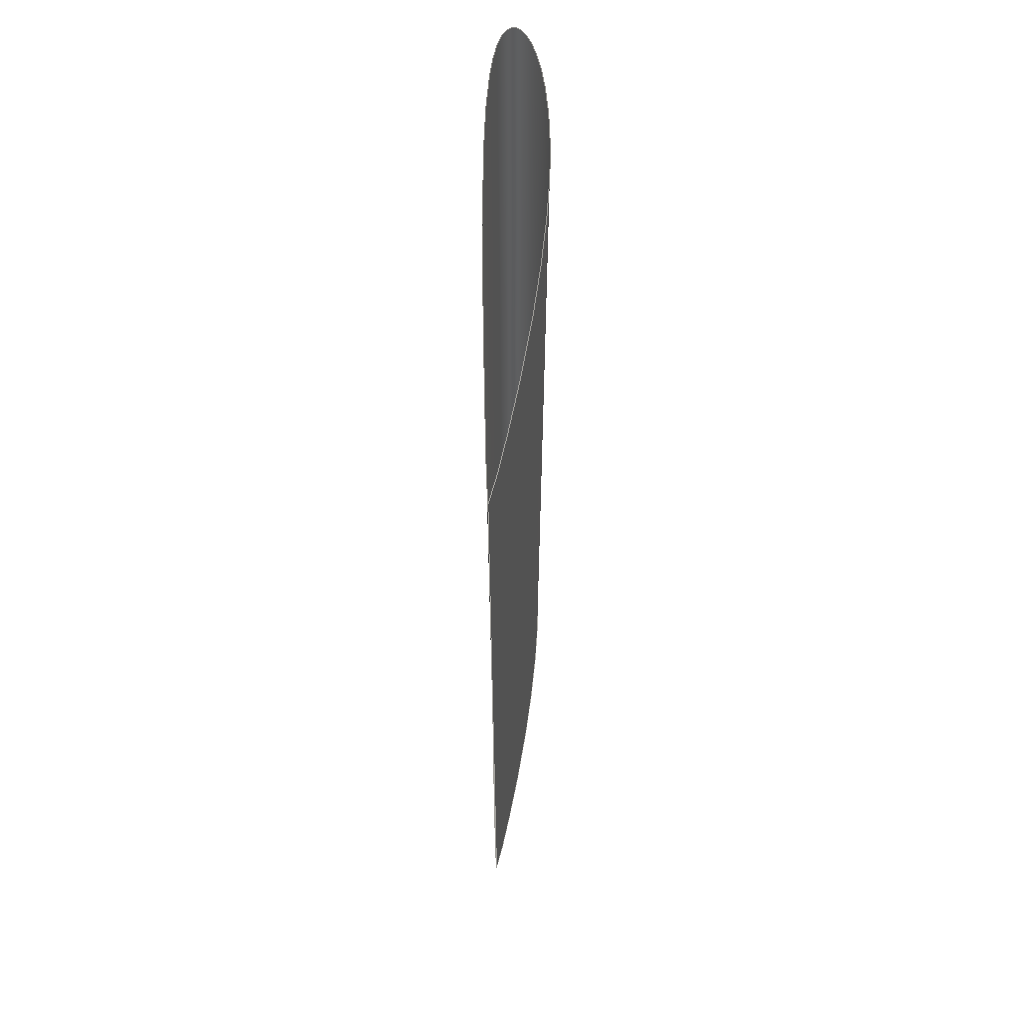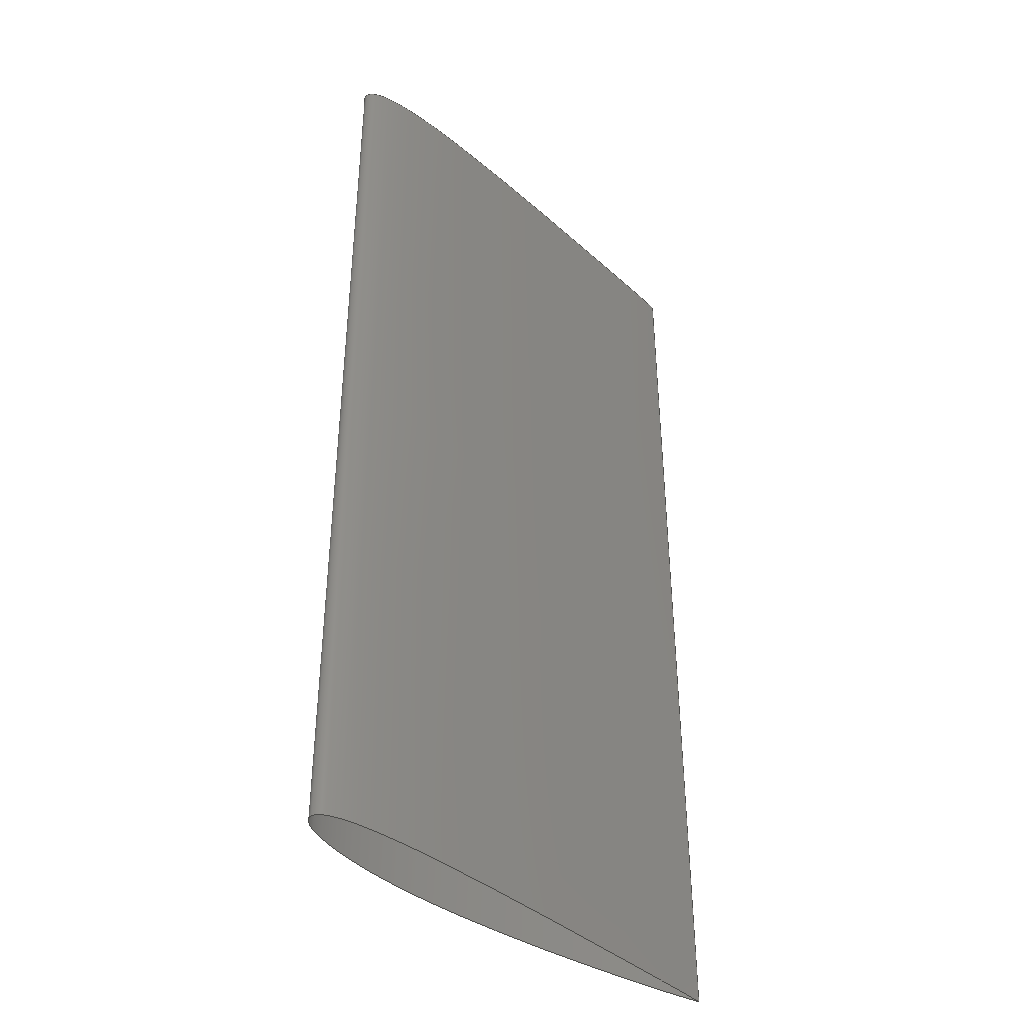
<metadata>
{"format":"iges","ext":"igs","renderer":"f3d","projection":"perspective","resolution":1024,"background":"white","views":[{"elev":62.9,"azim":92.4,"up":"+Z"},{"elev":-40.6,"azim":-44.0,"up":"+Z"}]}
</metadata>
<code>
# Created via the free libIGES (https://github.com/cbernardo/libIGES)
,,4Hnone,8H1234IGS,4Hnone,19HlibIGES Version 0.3,32,38,6,308,15,,1,2,
2HMM,1,1,15H2.022e+07,1e-08,0,,,11,0,15H2.022e+07;
     128       1       0       0       0       0       0       0       0
     128       0       0     174       0                               0
     128     175       0       0       0       0       0       0       0
     128       0       0     174       0                               0
128,34,10,3,3,0,0,1,0,0,0,0,0,0,0.05834,0.09973,            1
0.1493,0.1986,0.2479,0.297,0.3379,0.3706,0.3952,          1
0.42,0.4408,0.4576,0.4706,0.4819,0.4929,0.5028,        1
0.5125,0.5225,0.5332,0.5457,0.5621,0.5826,0.6072,          1
0.6317,0.6644,0.7052,0.7543,0.8034,0.8525,0.9017,         1
0.9426,1,1,1,1,0,0,0,0,0.2,0.3,0.4,0.5,0.6,          1
0.7,0.8,1,1,1,1,1,1,1,1,1,1,1,1,1,1,       1
1,1,1,1,1,1,1,1,1,1,1,1,1,1,1,1,       1
1,1,1,1,1,1,1,1,1,1,1,1,1,1,1,1,       1
1,1,1,1,1,1,1,1,1,1,1,1,1,1,1,1,       1
1,1,1,1,1,1,1,1,1,1,1,1,1,1,1,1,       1
1,1,1,1,1,1,1,1,1,1,1,1,1,1,1,1,       1
1,1,1,1,1,1,1,1,1,1,1,1,1,1,1,1,       1
1,1,1,1,1,1,1,1,1,1,1,1,1,1,1,1,       1
1,1,1,1,1,1,1,1,1,1,1,1,1,1,1,1,       1
1,1,1,1,1,1,1,1,1,1,1,1,1,1,1,1,       1
1,1,1,1,1,1,1,1,1,1,1,1,1,1,1,1,       1
1,1,1,1,1,1,1,1,1,1,1,1,1,1,1,1,       1
1,1,1,1,1,1,1,1,1,1,1,1,1,1,1,1,       1
1,1,1,1,1,1,1,1,1,1,1,1,1,1,1,1,       1
1,1,1,1,1,1,1,1,1,1,1,1,1,1,1,1,       1
1,1,1,1,1,1,1,1,1,1,1,1,1,1,1,1,       1
1,1,1,1,1,1,1,1,1,1,1,1,1,1,1,1,       1
1,1,1,1,1,1,1,1,1,1,1,1,1,1,1,1,       1
1,1,1,1,1,1,1,1,1,1,1,1,1,1,1,1,       1
1,1,1,1,1,1,1,1,1,1,1,1,1,1,1,1,       1
1,1,1,1,1,1,1,1,1,1,1,1,1,1,1,1,       1
1,1,1,1,1,1,1,1,1,1,1,1,1,1,1,1,       1
1,1,1,1,1,1,1,1,1,1,1,1,1,1,1,1,       1
1,1,1,1,1,1,1,1,1,1,1,1,1,1,1,1,       1
1,1,1,1,1,1,1,100,0,0,96.15,0.9879,0,        1
89.48,2.193,0,79.47,3.871,0,70.03,5.214,0,              1
60.03,6.411,0,50.02,7.286,0,40.57,7.845,0,           1
32.22,7.979,0,25.54,7.747,0,19.98,7.297,0,           1
15.24,6.69,0,11.07,5.925,0,7.725,5.055,0,           1
5.069,4.203,0,2.839,3.218,0,1.014,2.145,0,           1
-0.5075,0.1206,0,1.019,-1.704,0,2.908,-2.45,0,       1
5.094,-3.077,0,7.752,-3.527,0,11.1,-3.872,0,         1
15.27,-4.145,0,20,-4.251,0,25.56,-4.234,0,        1
32.22,-4.068,0,40.56,-3.8,0,50,-3.362,0,          1
60,-2.765,0,70,-2.139,0,79.45,-1.555,0,         1
89.45,-0.8228,0,96.12,-0.4635,0,100,0,0,100,       1
0,13.33,96.15,0.9879,13.33,89.48,2.193,13.33,          1
79.47,3.871,13.33,70.03,5.214,13.33,60.03,6.411,          1
13.33,50.02,7.286,13.33,40.57,7.845,13.33,32.22,       1
7.979,13.33,25.54,7.747,13.33,19.98,7.297,13.33,       1
15.24,6.69,13.33,11.07,5.925,13.33,7.725,5.055,       1
13.33,5.069,4.203,13.33,2.839,3.218,13.33,1.014,       1
2.145,13.33,-0.5075,0.1206,13.33,1.019,-1.704,           1
13.33,2.908,-2.45,13.33,5.094,-3.077,13.33,7.752,       1
-3.527,13.33,11.1,-3.872,13.33,15.27,-4.145,            1
13.33,20,-4.251,13.33,25.56,-4.234,13.33,             1
32.22,-4.068,13.33,40.56,-3.8,13.33,50,               1
-3.362,13.33,60,-2.765,13.33,70,-2.139,             1
13.33,79.45,-1.555,13.33,89.45,-0.8228,13.33,            1
96.12,-0.4635,13.33,100,0,13.33,100,0,33.33,         1
96.15,0.9879,33.33,89.48,2.193,33.33,79.47,3.871,         1
33.33,70.03,5.214,33.33,60.03,6.411,33.33,50.02,       1
7.286,33.33,40.57,7.845,33.33,32.22,7.979,33.33,       1
25.54,7.747,33.33,19.98,7.297,33.33,15.24,6.69,       1
33.33,11.07,5.925,33.33,7.725,5.055,33.33,5.069,       1
4.203,33.33,2.839,3.218,33.33,1.014,2.145,33.33,       1
-0.5075,0.1206,33.33,1.019,-1.704,33.33,2.908,            1
-2.45,33.33,5.094,-3.077,33.33,7.752,-3.527,             1
33.33,11.1,-3.872,33.33,15.27,-4.145,33.33,             1
20,-4.251,33.33,25.56,-4.234,33.33,32.22,             1
-4.068,33.33,40.56,-3.8,33.33,50,-3.362,              1
33.33,60,-2.765,33.33,70,-2.139,33.33,              1
79.45,-1.555,33.33,89.45,-0.8228,33.33,96.12,            1
-0.4635,33.33,100,0,33.33,100,0,60,96.15,            1
0.9879,60,89.48,2.193,60,79.47,3.871,60,70.03,          1
5.214,60,60.03,6.411,60,50.02,7.286,60,40.57,        1
7.845,60,32.22,7.979,60,25.54,7.747,60,19.98,        1
7.297,60,15.24,6.69,60,11.07,5.925,60,7.725,        1
5.055,60,5.069,4.203,60,2.839,3.218,60,1.014,        1
2.145,60,-0.5075,0.1206,60,1.019,-1.704,60,            1
2.908,-2.45,60,5.094,-3.077,60,7.752,-3.527,60,       1
11.1,-3.872,60,15.27,-4.145,60,20,-4.251,          1
60,25.56,-4.234,60,32.22,-4.068,60,40.56,-3.8,       1
60,50,-3.362,60,60,-2.765,60,70,               1
-2.139,60,79.45,-1.555,60,89.45,-0.8228,60,            1
96.12,-0.4635,60,100,0,60,100,0,80,96.15,          1
0.9879,80,89.48,2.193,80,79.47,3.871,80,70.03,          1
5.214,80,60.03,6.411,80,50.02,7.286,80,40.57,        1
7.845,80,32.22,7.979,80,25.54,7.747,80,19.98,        1
7.297,80,15.24,6.69,80,11.07,5.925,80,7.725,        1
5.055,80,5.069,4.203,80,2.839,3.218,80,1.014,        1
2.145,80,-0.5075,0.1206,80,1.019,-1.704,80,            1
2.908,-2.45,80,5.094,-3.077,80,7.752,-3.527,80,       1
11.1,-3.872,80,15.27,-4.145,80,20,-4.251,          1
80,25.56,-4.234,80,32.22,-4.068,80,40.56,-3.8,       1
80,50,-3.362,80,60,-2.765,80,70,               1
-2.139,80,79.45,-1.555,80,89.45,-0.8228,80,            1
96.12,-0.4635,80,100,0,80,100,0,100,96.15,         1
0.9879,100,89.48,2.193,100,79.47,3.871,100,70.03,       1
5.214,100,60.03,6.411,100,50.02,7.286,100,             1
40.57,7.845,100,32.22,7.979,100,25.54,7.747,           1
100,19.98,7.297,100,15.24,6.69,100,11.07,             1
5.925,100,7.725,5.055,100,5.069,4.203,100,             1
2.839,3.218,100,1.014,2.145,100,-0.5075,0.1206,        1
100,1.019,-1.704,100,2.908,-2.45,100,5.094,            1
-3.077,100,7.752,-3.527,100,11.1,-3.872,100,           1
15.27,-4.145,100,20,-4.251,100,25.56,-4.234,        1
100,32.22,-4.068,100,40.56,-3.8,100,50,             1
-3.362,100,60,-2.765,100,70,-2.139,100,           1
79.45,-1.555,100,89.45,-0.8228,100,96.12,                1
-0.4635,100,100,0,100,100,0,120,96.15,               1
0.9879,120,89.48,2.193,120,79.47,3.871,120,70.03,       1
5.214,120,60.03,6.411,120,50.02,7.286,120,             1
40.57,7.845,120,32.22,7.979,120,25.54,7.747,           1
120,19.98,7.297,120,15.24,6.69,120,11.07,             1
5.925,120,7.725,5.055,120,5.069,4.203,120,             1
2.839,3.218,120,1.014,2.145,120,-0.5075,0.1206,        1
120,1.019,-1.704,120,2.908,-2.45,120,5.094,            1
-3.077,120,7.752,-3.527,120,11.1,-3.872,120,           1
15.27,-4.145,120,20,-4.251,120,25.56,-4.234,        1
120,32.22,-4.068,120,40.56,-3.8,120,50,             1
-3.362,120,60,-2.765,120,70,-2.139,120,           1
79.45,-1.555,120,89.45,-0.8228,120,96.12,                1
-0.4635,120,100,0,120,100,0,140,96.15,               1
0.9879,140,89.48,2.193,140,79.47,3.871,140,70.03,       1
5.214,140,60.03,6.411,140,50.02,7.286,140,             1
40.57,7.845,140,32.22,7.979,140,25.54,7.747,           1
140,19.98,7.297,140,15.24,6.69,140,11.07,             1
5.925,140,7.725,5.055,140,5.069,4.203,140,             1
2.839,3.218,140,1.014,2.145,140,-0.5075,0.1206,        1
140,1.019,-1.704,140,2.908,-2.45,140,5.094,            1
-3.077,140,7.752,-3.527,140,11.1,-3.872,140,           1
15.27,-4.145,140,20,-4.251,140,25.56,-4.234,        1
140,32.22,-4.068,140,40.56,-3.8,140,50,             1
-3.362,140,60,-2.765,140,70,-2.139,140,           1
79.45,-1.555,140,89.45,-0.8228,140,96.12,                1
-0.4635,140,100,0,140,100,0,166.7,96.15,             1
0.9879,166.7,89.48,2.193,166.7,79.47,3.871,166.7,         1
70.03,5.214,166.7,60.03,6.411,166.7,50.02,7.286,       1
166.7,40.57,7.845,166.7,32.22,7.979,166.7,25.54,       1
7.747,166.7,19.98,7.297,166.7,15.24,6.69,166.7,       1
11.07,5.925,166.7,7.725,5.055,166.7,5.069,4.203,       1
166.7,2.839,3.218,166.7,1.014,2.145,166.7,               1
-0.5075,0.1206,166.7,1.019,-1.704,166.7,2.908,            1
-2.45,166.7,5.094,-3.077,166.7,7.752,-3.527,             1
166.7,11.1,-3.872,166.7,15.27,-4.145,166.7,             1
20,-4.251,166.7,25.56,-4.234,166.7,32.22,             1
-4.068,166.7,40.56,-3.8,166.7,50,-3.362,              1
166.7,60,-2.765,166.7,70,-2.139,166.7,              1
79.45,-1.555,166.7,89.45,-0.8228,166.7,96.12,            1
-0.4635,166.7,100,0,166.7,100,0,186.7,96.15,         1
0.9879,186.7,89.48,2.193,186.7,79.47,3.871,186.7,         1
70.03,5.214,186.7,60.03,6.411,186.7,50.02,7.286,       1
186.7,40.57,7.845,186.7,32.22,7.979,186.7,25.54,       1
7.747,186.7,19.98,7.297,186.7,15.24,6.69,186.7,       1
11.07,5.925,186.7,7.725,5.055,186.7,5.069,4.203,       1
186.7,2.839,3.218,186.7,1.014,2.145,186.7,               1
-0.5075,0.1206,186.7,1.019,-1.704,186.7,2.908,            1
-2.45,186.7,5.094,-3.077,186.7,7.752,-3.527,             1
186.7,11.1,-3.872,186.7,15.27,-4.145,186.7,             1
20,-4.251,186.7,25.56,-4.234,186.7,32.22,             1
-4.068,186.7,40.56,-3.8,186.7,50,-3.362,              1
186.7,60,-2.765,186.7,70,-2.139,186.7,              1
79.45,-1.555,186.7,89.45,-0.8228,186.7,96.12,            1
-0.4635,186.7,100,0,186.7,100,0,200,96.15,           1
0.9879,200,89.48,2.193,200,79.47,3.871,200,70.03,       1
5.214,200,60.03,6.411,200,50.02,7.286,200,             1
40.57,7.845,200,32.22,7.979,200,25.54,7.747,           1
200,19.98,7.297,200,15.24,6.69,200,11.07,             1
5.925,200,7.725,5.055,200,5.069,4.203,200,             1
2.839,3.218,200,1.014,2.145,200,-0.5075,0.1206,        1
200,1.019,-1.704,200,2.908,-2.45,200,5.094,            1
-3.077,200,7.752,-3.527,200,11.1,-3.872,200,           1
15.27,-4.145,200,20,-4.251,200,25.56,-4.234,        1
200,32.22,-4.068,200,40.56,-3.8,200,50,             1
-3.362,200,60,-2.765,200,70,-2.139,200,           1
79.45,-1.555,200,89.45,-0.8228,200,96.12,                1
-0.4635,200,100,0,200,0,1,0,1;                       1
128,34,10,3,3,0,0,1,0,0,0,0,0,0,0.05834,0.09973,            3
0.1493,0.1986,0.2479,0.297,0.3379,0.3706,0.3952,          3
0.42,0.4408,0.4576,0.4706,0.4819,0.4929,0.5028,        3
0.5125,0.5225,0.5332,0.5457,0.5621,0.5826,0.6072,          3
0.6317,0.6644,0.7052,0.7543,0.8034,0.8525,0.9017,         3
0.9426,1,1,1,1,0,0,0,0,0.2,0.3,0.4,0.5,0.6,          3
0.7,0.8,1,1,1,1,1,1,1,1,1,1,1,1,1,1,       3
1,1,1,1,1,1,1,1,1,1,1,1,1,1,1,1,       3
1,1,1,1,1,1,1,1,1,1,1,1,1,1,1,1,       3
1,1,1,1,1,1,1,1,1,1,1,1,1,1,1,1,       3
1,1,1,1,1,1,1,1,1,1,1,1,1,1,1,1,       3
1,1,1,1,1,1,1,1,1,1,1,1,1,1,1,1,       3
1,1,1,1,1,1,1,1,1,1,1,1,1,1,1,1,       3
1,1,1,1,1,1,1,1,1,1,1,1,1,1,1,1,       3
1,1,1,1,1,1,1,1,1,1,1,1,1,1,1,1,       3
1,1,1,1,1,1,1,1,1,1,1,1,1,1,1,1,       3
1,1,1,1,1,1,1,1,1,1,1,1,1,1,1,1,       3
1,1,1,1,1,1,1,1,1,1,1,1,1,1,1,1,       3
1,1,1,1,1,1,1,1,1,1,1,1,1,1,1,1,       3
1,1,1,1,1,1,1,1,1,1,1,1,1,1,1,1,       3
1,1,1,1,1,1,1,1,1,1,1,1,1,1,1,1,       3
1,1,1,1,1,1,1,1,1,1,1,1,1,1,1,1,       3
1,1,1,1,1,1,1,1,1,1,1,1,1,1,1,1,       3
1,1,1,1,1,1,1,1,1,1,1,1,1,1,1,1,       3
1,1,1,1,1,1,1,1,1,1,1,1,1,1,1,1,       3
1,1,1,1,1,1,1,1,1,1,1,1,1,1,1,1,       3
1,1,1,1,1,1,1,1,1,1,1,1,1,1,1,1,       3
1,1,1,1,1,1,1,1,1,1,1,1,1,1,1,1,       3
1,1,1,1,1,1,1,1,1,1,1,1,1,1,1,1,       3
1,1,1,1,1,1,1,1,1,1,1,1,1,1,1,1,       3
1,1,1,1,1,1,1,100,0,0,96.15,0.9879,0,        3
89.48,2.193,0,79.47,3.871,0,70.03,5.214,0,              3
60.03,6.411,0,50.02,7.286,0,40.57,7.845,0,           3
32.22,7.979,0,25.54,7.747,0,19.98,7.297,0,           3
15.24,6.69,0,11.07,5.925,0,7.725,5.055,0,           3
5.069,4.203,0,2.839,3.218,0,1.014,2.145,0,           3
-0.5075,0.1206,0,1.019,-1.704,0,2.908,-2.45,0,       3
5.094,-3.077,0,7.752,-3.527,0,11.1,-3.872,0,         3
15.27,-4.145,0,20,-4.251,0,25.56,-4.234,0,        3
32.22,-4.068,0,40.56,-3.8,0,50,-3.362,0,          3
60,-2.765,0,70,-2.139,0,79.45,-1.555,0,         3
89.45,-0.8228,0,96.12,-0.4635,0,100,0,0,100,       3
0,13.33,96.15,0.9879,13.33,89.48,2.193,13.33,          3
79.47,3.871,13.33,70.03,5.214,13.33,60.03,6.411,          3
13.33,50.02,7.286,13.33,40.57,7.845,13.33,32.22,       3
7.979,13.33,25.54,7.747,13.33,19.98,7.297,13.33,       3
15.24,6.69,13.33,11.07,5.925,13.33,7.725,5.055,       3
13.33,5.069,4.203,13.33,2.839,3.218,13.33,1.014,       3
2.145,13.33,-0.5075,0.1206,13.33,1.019,-1.704,           3
13.33,2.908,-2.45,13.33,5.094,-3.077,13.33,7.752,       3
-3.527,13.33,11.1,-3.872,13.33,15.27,-4.145,            3
13.33,20,-4.251,13.33,25.56,-4.234,13.33,             3
32.22,-4.068,13.33,40.56,-3.8,13.33,50,               3
-3.362,13.33,60,-2.765,13.33,70,-2.139,             3
13.33,79.45,-1.555,13.33,89.45,-0.8228,13.33,            3
96.12,-0.4635,13.33,100,0,13.33,100,0,33.33,         3
96.15,0.9879,33.33,89.48,2.193,33.33,79.47,3.871,         3
33.33,70.03,5.214,33.33,60.03,6.411,33.33,50.02,       3
7.286,33.33,40.57,7.845,33.33,32.22,7.979,33.33,       3
25.54,7.747,33.33,19.98,7.297,33.33,15.24,6.69,       3
33.33,11.07,5.925,33.33,7.725,5.055,33.33,5.069,       3
4.203,33.33,2.839,3.218,33.33,1.014,2.145,33.33,       3
-0.5075,0.1206,33.33,1.019,-1.704,33.33,2.908,            3
-2.45,33.33,5.094,-3.077,33.33,7.752,-3.527,             3
33.33,11.1,-3.872,33.33,15.27,-4.145,33.33,             3
20,-4.251,33.33,25.56,-4.234,33.33,32.22,             3
-4.068,33.33,40.56,-3.8,33.33,50,-3.362,              3
33.33,60,-2.765,33.33,70,-2.139,33.33,              3
79.45,-1.555,33.33,89.45,-0.8228,33.33,96.12,            3
-0.4635,33.33,100,0,33.33,100,0,60,96.15,            3
0.9879,60,89.48,2.193,60,79.47,3.871,60,70.03,          3
5.214,60,60.03,6.411,60,50.02,7.286,60,40.57,        3
7.845,60,32.22,7.979,60,25.54,7.747,60,19.98,        3
7.297,60,15.24,6.69,60,11.07,5.925,60,7.725,        3
5.055,60,5.069,4.203,60,2.839,3.218,60,1.014,        3
2.145,60,-0.5075,0.1206,60,1.019,-1.704,60,            3
2.908,-2.45,60,5.094,-3.077,60,7.752,-3.527,60,       3
11.1,-3.872,60,15.27,-4.145,60,20,-4.251,          3
60,25.56,-4.234,60,32.22,-4.068,60,40.56,-3.8,       3
60,50,-3.362,60,60,-2.765,60,70,               3
-2.139,60,79.45,-1.555,60,89.45,-0.8228,60,            3
96.12,-0.4635,60,100,0,60,100,0,80,96.15,          3
0.9879,80,89.48,2.193,80,79.47,3.871,80,70.03,          3
5.214,80,60.03,6.411,80,50.02,7.286,80,40.57,        3
7.845,80,32.22,7.979,80,25.54,7.747,80,19.98,        3
7.297,80,15.24,6.69,80,11.07,5.925,80,7.725,        3
5.055,80,5.069,4.203,80,2.839,3.218,80,1.014,        3
2.145,80,-0.5075,0.1206,80,1.019,-1.704,80,            3
2.908,-2.45,80,5.094,-3.077,80,7.752,-3.527,80,       3
11.1,-3.872,80,15.27,-4.145,80,20,-4.251,          3
80,25.56,-4.234,80,32.22,-4.068,80,40.56,-3.8,       3
80,50,-3.362,80,60,-2.765,80,70,               3
-2.139,80,79.45,-1.555,80,89.45,-0.8228,80,            3
96.12,-0.4635,80,100,0,80,100,0,100,96.15,         3
0.9879,100,89.48,2.193,100,79.47,3.871,100,70.03,       3
5.214,100,60.03,6.411,100,50.02,7.286,100,             3
40.57,7.845,100,32.22,7.979,100,25.54,7.747,           3
100,19.98,7.297,100,15.24,6.69,100,11.07,             3
5.925,100,7.725,5.055,100,5.069,4.203,100,             3
2.839,3.218,100,1.014,2.145,100,-0.5075,0.1206,        3
100,1.019,-1.704,100,2.908,-2.45,100,5.094,            3
-3.077,100,7.752,-3.527,100,11.1,-3.872,100,           3
15.27,-4.145,100,20,-4.251,100,25.56,-4.234,        3
100,32.22,-4.068,100,40.56,-3.8,100,50,             3
-3.362,100,60,-2.765,100,70,-2.139,100,           3
79.45,-1.555,100,89.45,-0.8228,100,96.12,                3
-0.4635,100,100,0,100,100,0,120,96.15,               3
0.9879,120,89.48,2.193,120,79.47,3.871,120,70.03,       3
5.214,120,60.03,6.411,120,50.02,7.286,120,             3
40.57,7.845,120,32.22,7.979,120,25.54,7.747,           3
120,19.98,7.297,120,15.24,6.69,120,11.07,             3
5.925,120,7.725,5.055,120,5.069,4.203,120,             3
2.839,3.218,120,1.014,2.145,120,-0.5075,0.1206,        3
120,1.019,-1.704,120,2.908,-2.45,120,5.094,            3
-3.077,120,7.752,-3.527,120,11.1,-3.872,120,           3
15.27,-4.145,120,20,-4.251,120,25.56,-4.234,        3
120,32.22,-4.068,120,40.56,-3.8,120,50,             3
-3.362,120,60,-2.765,120,70,-2.139,120,           3
79.45,-1.555,120,89.45,-0.8228,120,96.12,                3
-0.4635,120,100,0,120,100,0,140,96.15,               3
0.9879,140,89.48,2.193,140,79.47,3.871,140,70.03,       3
5.214,140,60.03,6.411,140,50.02,7.286,140,             3
40.57,7.845,140,32.22,7.979,140,25.54,7.747,           3
140,19.98,7.297,140,15.24,6.69,140,11.07,             3
5.925,140,7.725,5.055,140,5.069,4.203,140,             3
2.839,3.218,140,1.014,2.145,140,-0.5075,0.1206,        3
140,1.019,-1.704,140,2.908,-2.45,140,5.094,            3
-3.077,140,7.752,-3.527,140,11.1,-3.872,140,           3
15.27,-4.145,140,20,-4.251,140,25.56,-4.234,        3
140,32.22,-4.068,140,40.56,-3.8,140,50,             3
-3.362,140,60,-2.765,140,70,-2.139,140,           3
79.45,-1.555,140,89.45,-0.8228,140,96.12,                3
-0.4635,140,100,0,140,100,0,166.7,96.15,             3
0.9879,166.7,89.48,2.193,166.7,79.47,3.871,166.7,         3
70.03,5.214,166.7,60.03,6.411,166.7,50.02,7.286,       3
166.7,40.57,7.845,166.7,32.22,7.979,166.7,25.54,       3
7.747,166.7,19.98,7.297,166.7,15.24,6.69,166.7,       3
11.07,5.925,166.7,7.725,5.055,166.7,5.069,4.203,       3
166.7,2.839,3.218,166.7,1.014,2.145,166.7,               3
-0.5075,0.1206,166.7,1.019,-1.704,166.7,2.908,            3
-2.45,166.7,5.094,-3.077,166.7,7.752,-3.527,             3
166.7,11.1,-3.872,166.7,15.27,-4.145,166.7,             3
20,-4.251,166.7,25.56,-4.234,166.7,32.22,             3
-4.068,166.7,40.56,-3.8,166.7,50,-3.362,              3
166.7,60,-2.765,166.7,70,-2.139,166.7,              3
79.45,-1.555,166.7,89.45,-0.8228,166.7,96.12,            3
-0.4635,166.7,100,0,166.7,100,0,186.7,96.15,         3
0.9879,186.7,89.48,2.193,186.7,79.47,3.871,186.7,         3
70.03,5.214,186.7,60.03,6.411,186.7,50.02,7.286,       3
186.7,40.57,7.845,186.7,32.22,7.979,186.7,25.54,       3
7.747,186.7,19.98,7.297,186.7,15.24,6.69,186.7,       3
11.07,5.925,186.7,7.725,5.055,186.7,5.069,4.203,       3
186.7,2.839,3.218,186.7,1.014,2.145,186.7,               3
-0.5075,0.1206,186.7,1.019,-1.704,186.7,2.908,            3
-2.45,186.7,5.094,-3.077,186.7,7.752,-3.527,             3
186.7,11.1,-3.872,186.7,15.27,-4.145,186.7,             3
20,-4.251,186.7,25.56,-4.234,186.7,32.22,             3
-4.068,186.7,40.56,-3.8,186.7,50,-3.362,              3
186.7,60,-2.765,186.7,70,-2.139,186.7,              3
79.45,-1.555,186.7,89.45,-0.8228,186.7,96.12,            3
-0.4635,186.7,100,0,186.7,100,0,200,96.15,           3
0.9879,200,89.48,2.193,200,79.47,3.871,200,70.03,       3
5.214,200,60.03,6.411,200,50.02,7.286,200,             3
40.57,7.845,200,32.22,7.979,200,25.54,7.747,           3
200,19.98,7.297,200,15.24,6.69,200,11.07,             3
5.925,200,7.725,5.055,200,5.069,4.203,200,             3
2.839,3.218,200,1.014,2.145,200,-0.5075,0.1206,        3
200,1.019,-1.704,200,2.908,-2.45,200,5.094,            3
-3.077,200,7.752,-3.527,200,11.1,-3.872,200,           3
15.27,-4.145,200,20,-4.251,200,25.56,-4.234,        3
200,32.22,-4.068,200,40.56,-3.8,200,50,             3
-3.362,200,60,-2.765,200,70,-2.139,200,           3
79.45,-1.555,200,89.45,-0.8228,200,96.12,                3
-0.4635,200,100,0,200,0,1,0,1;                       3
S      1G      2D      4P    348
</code>
